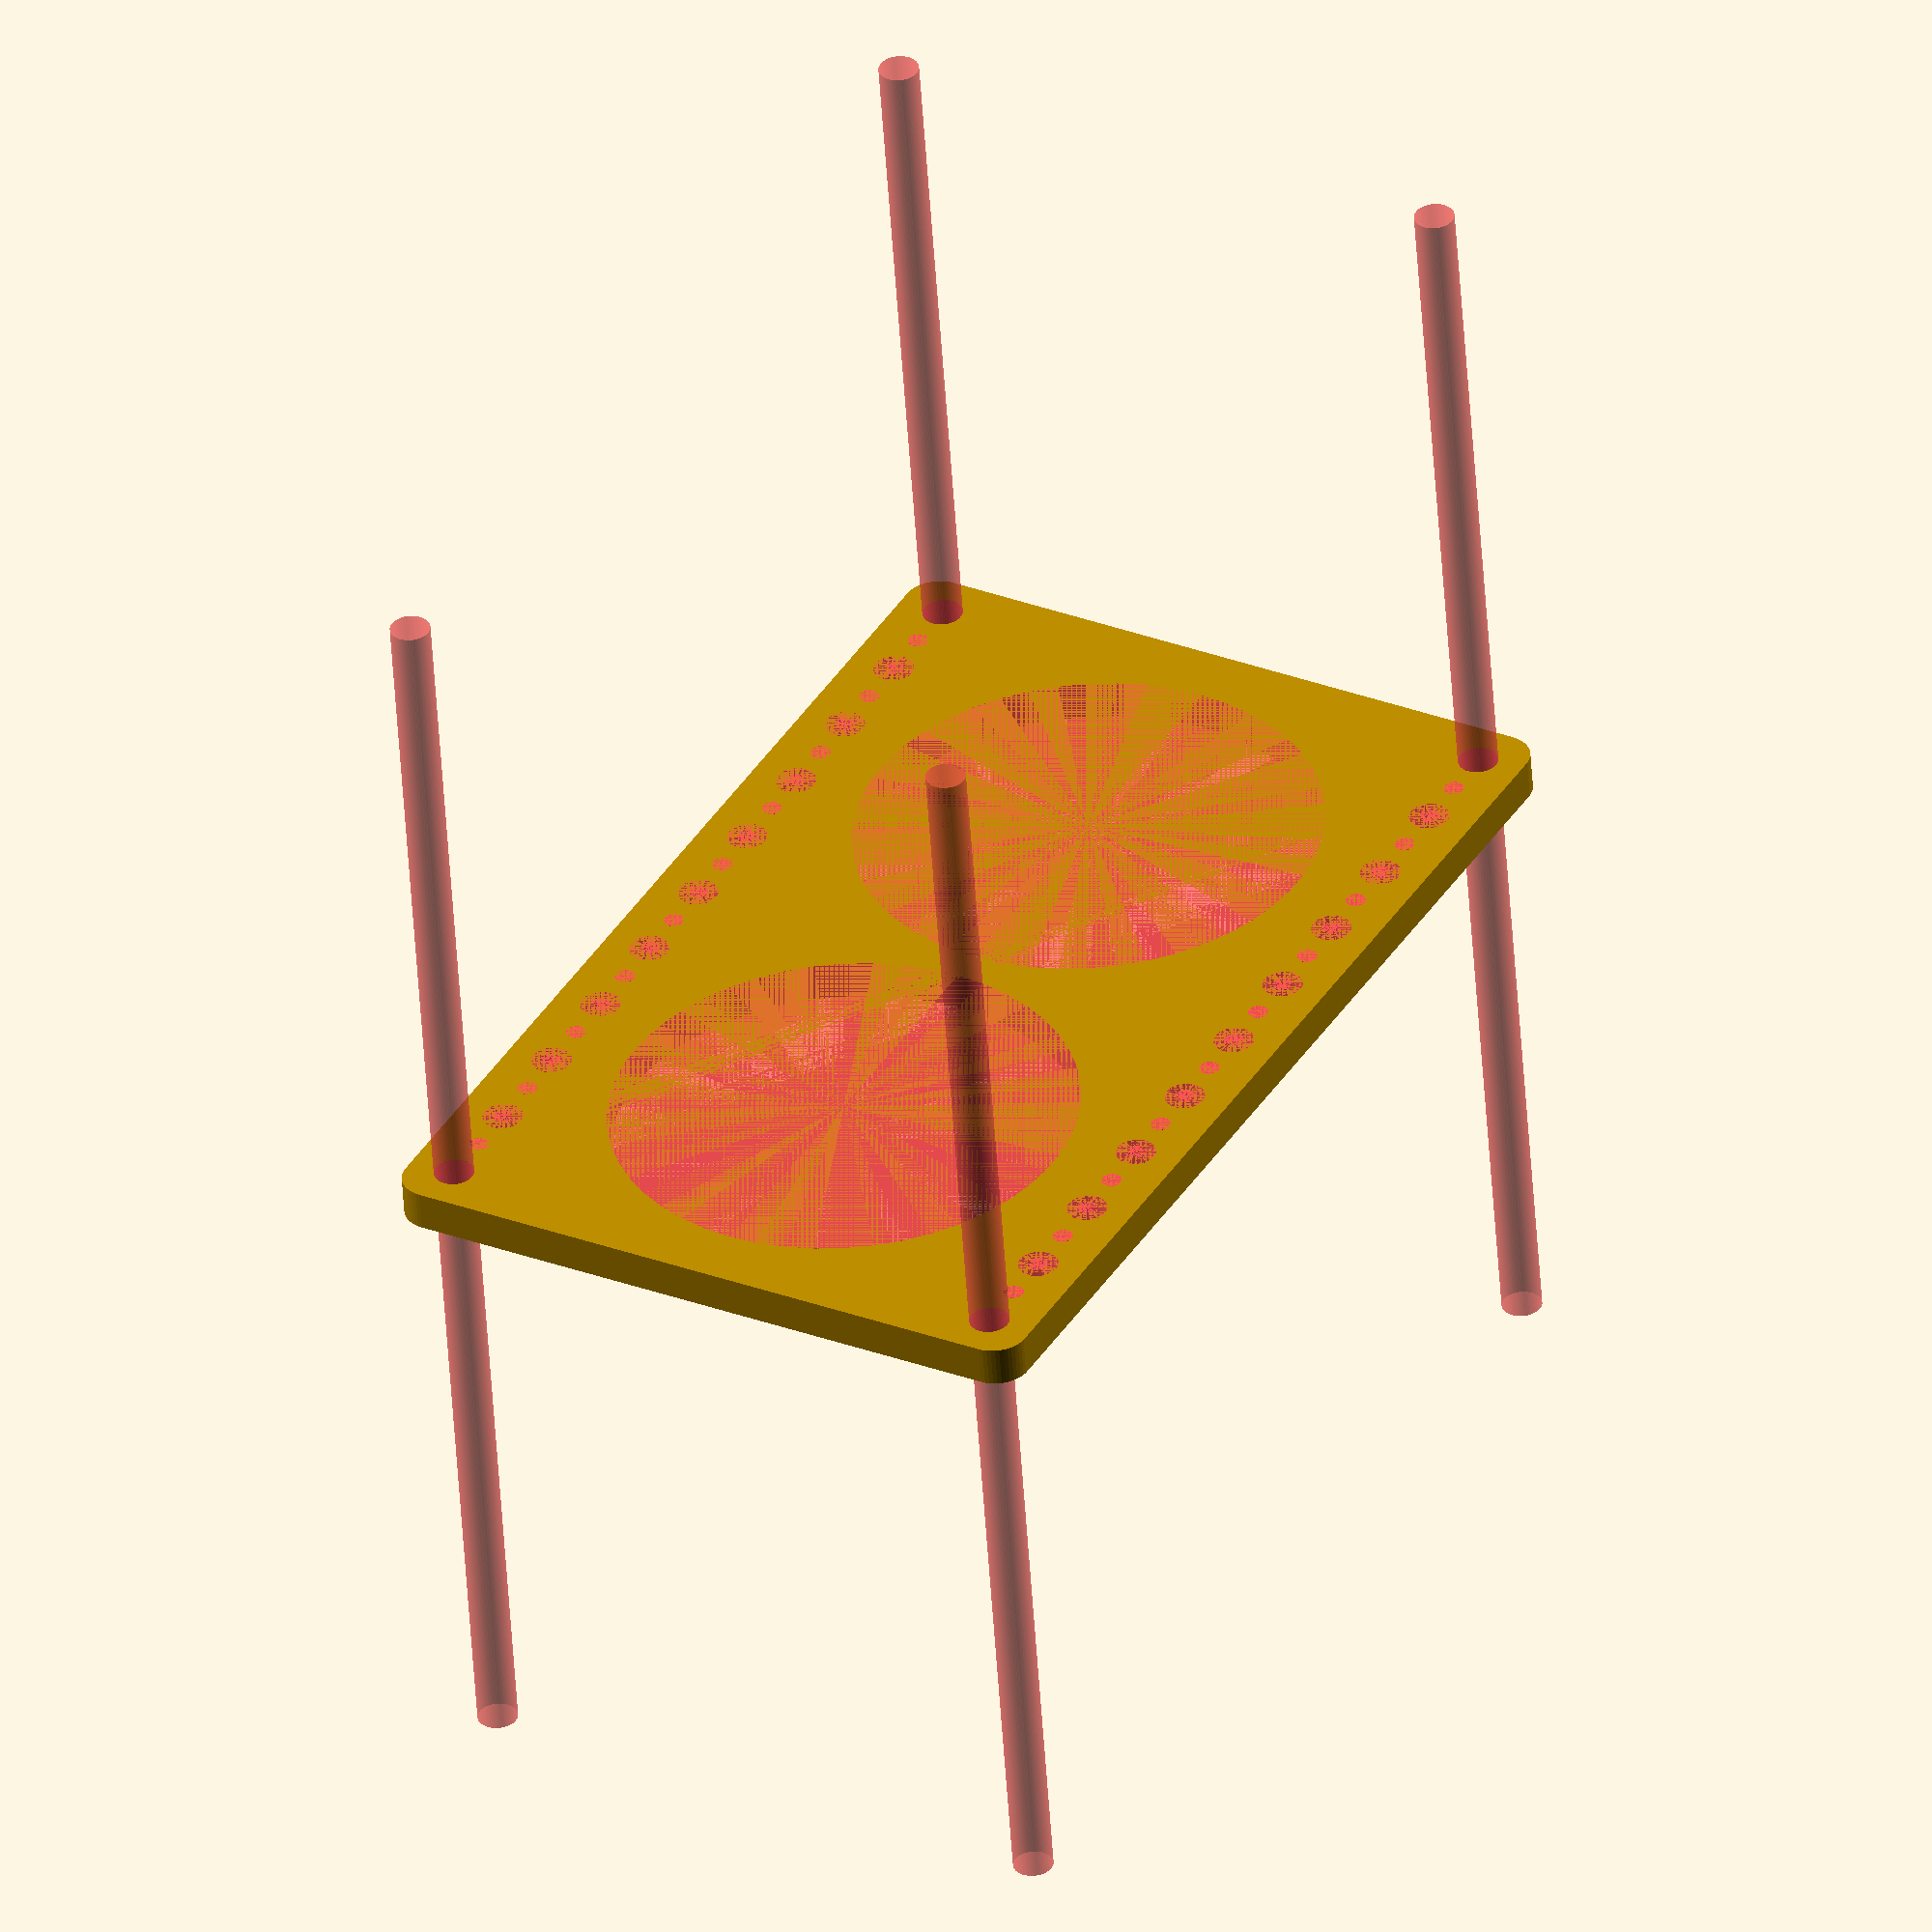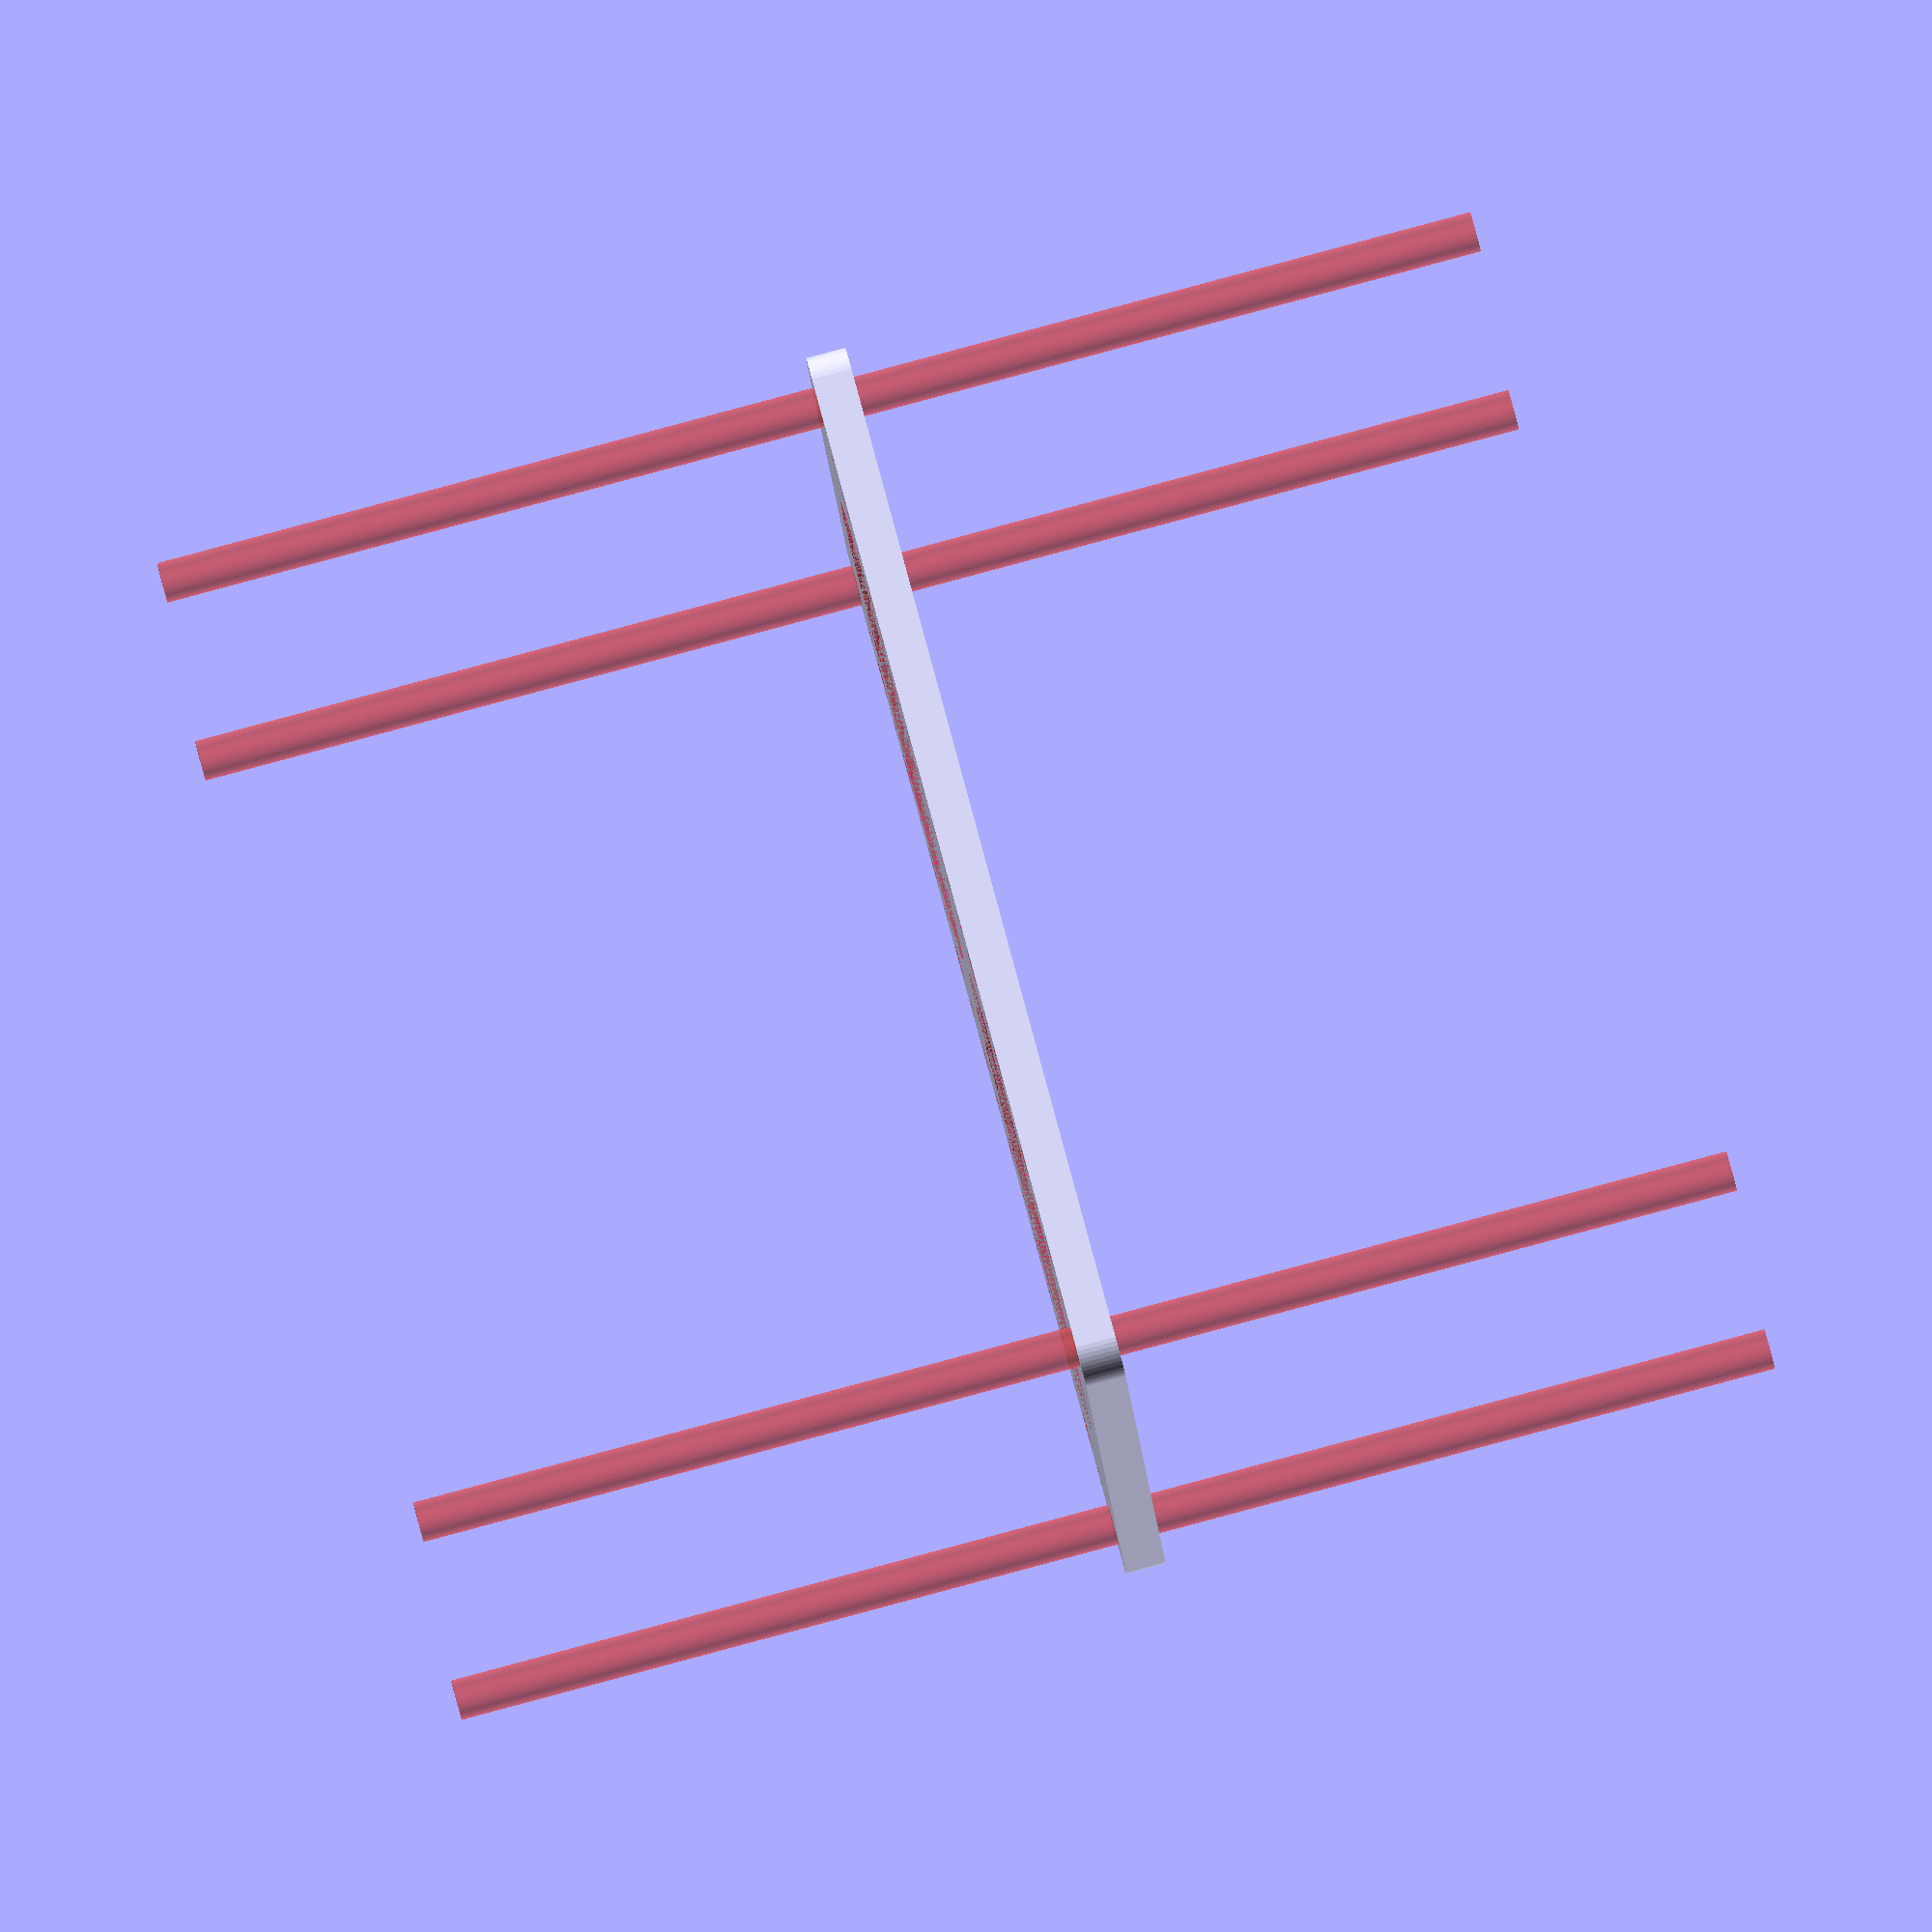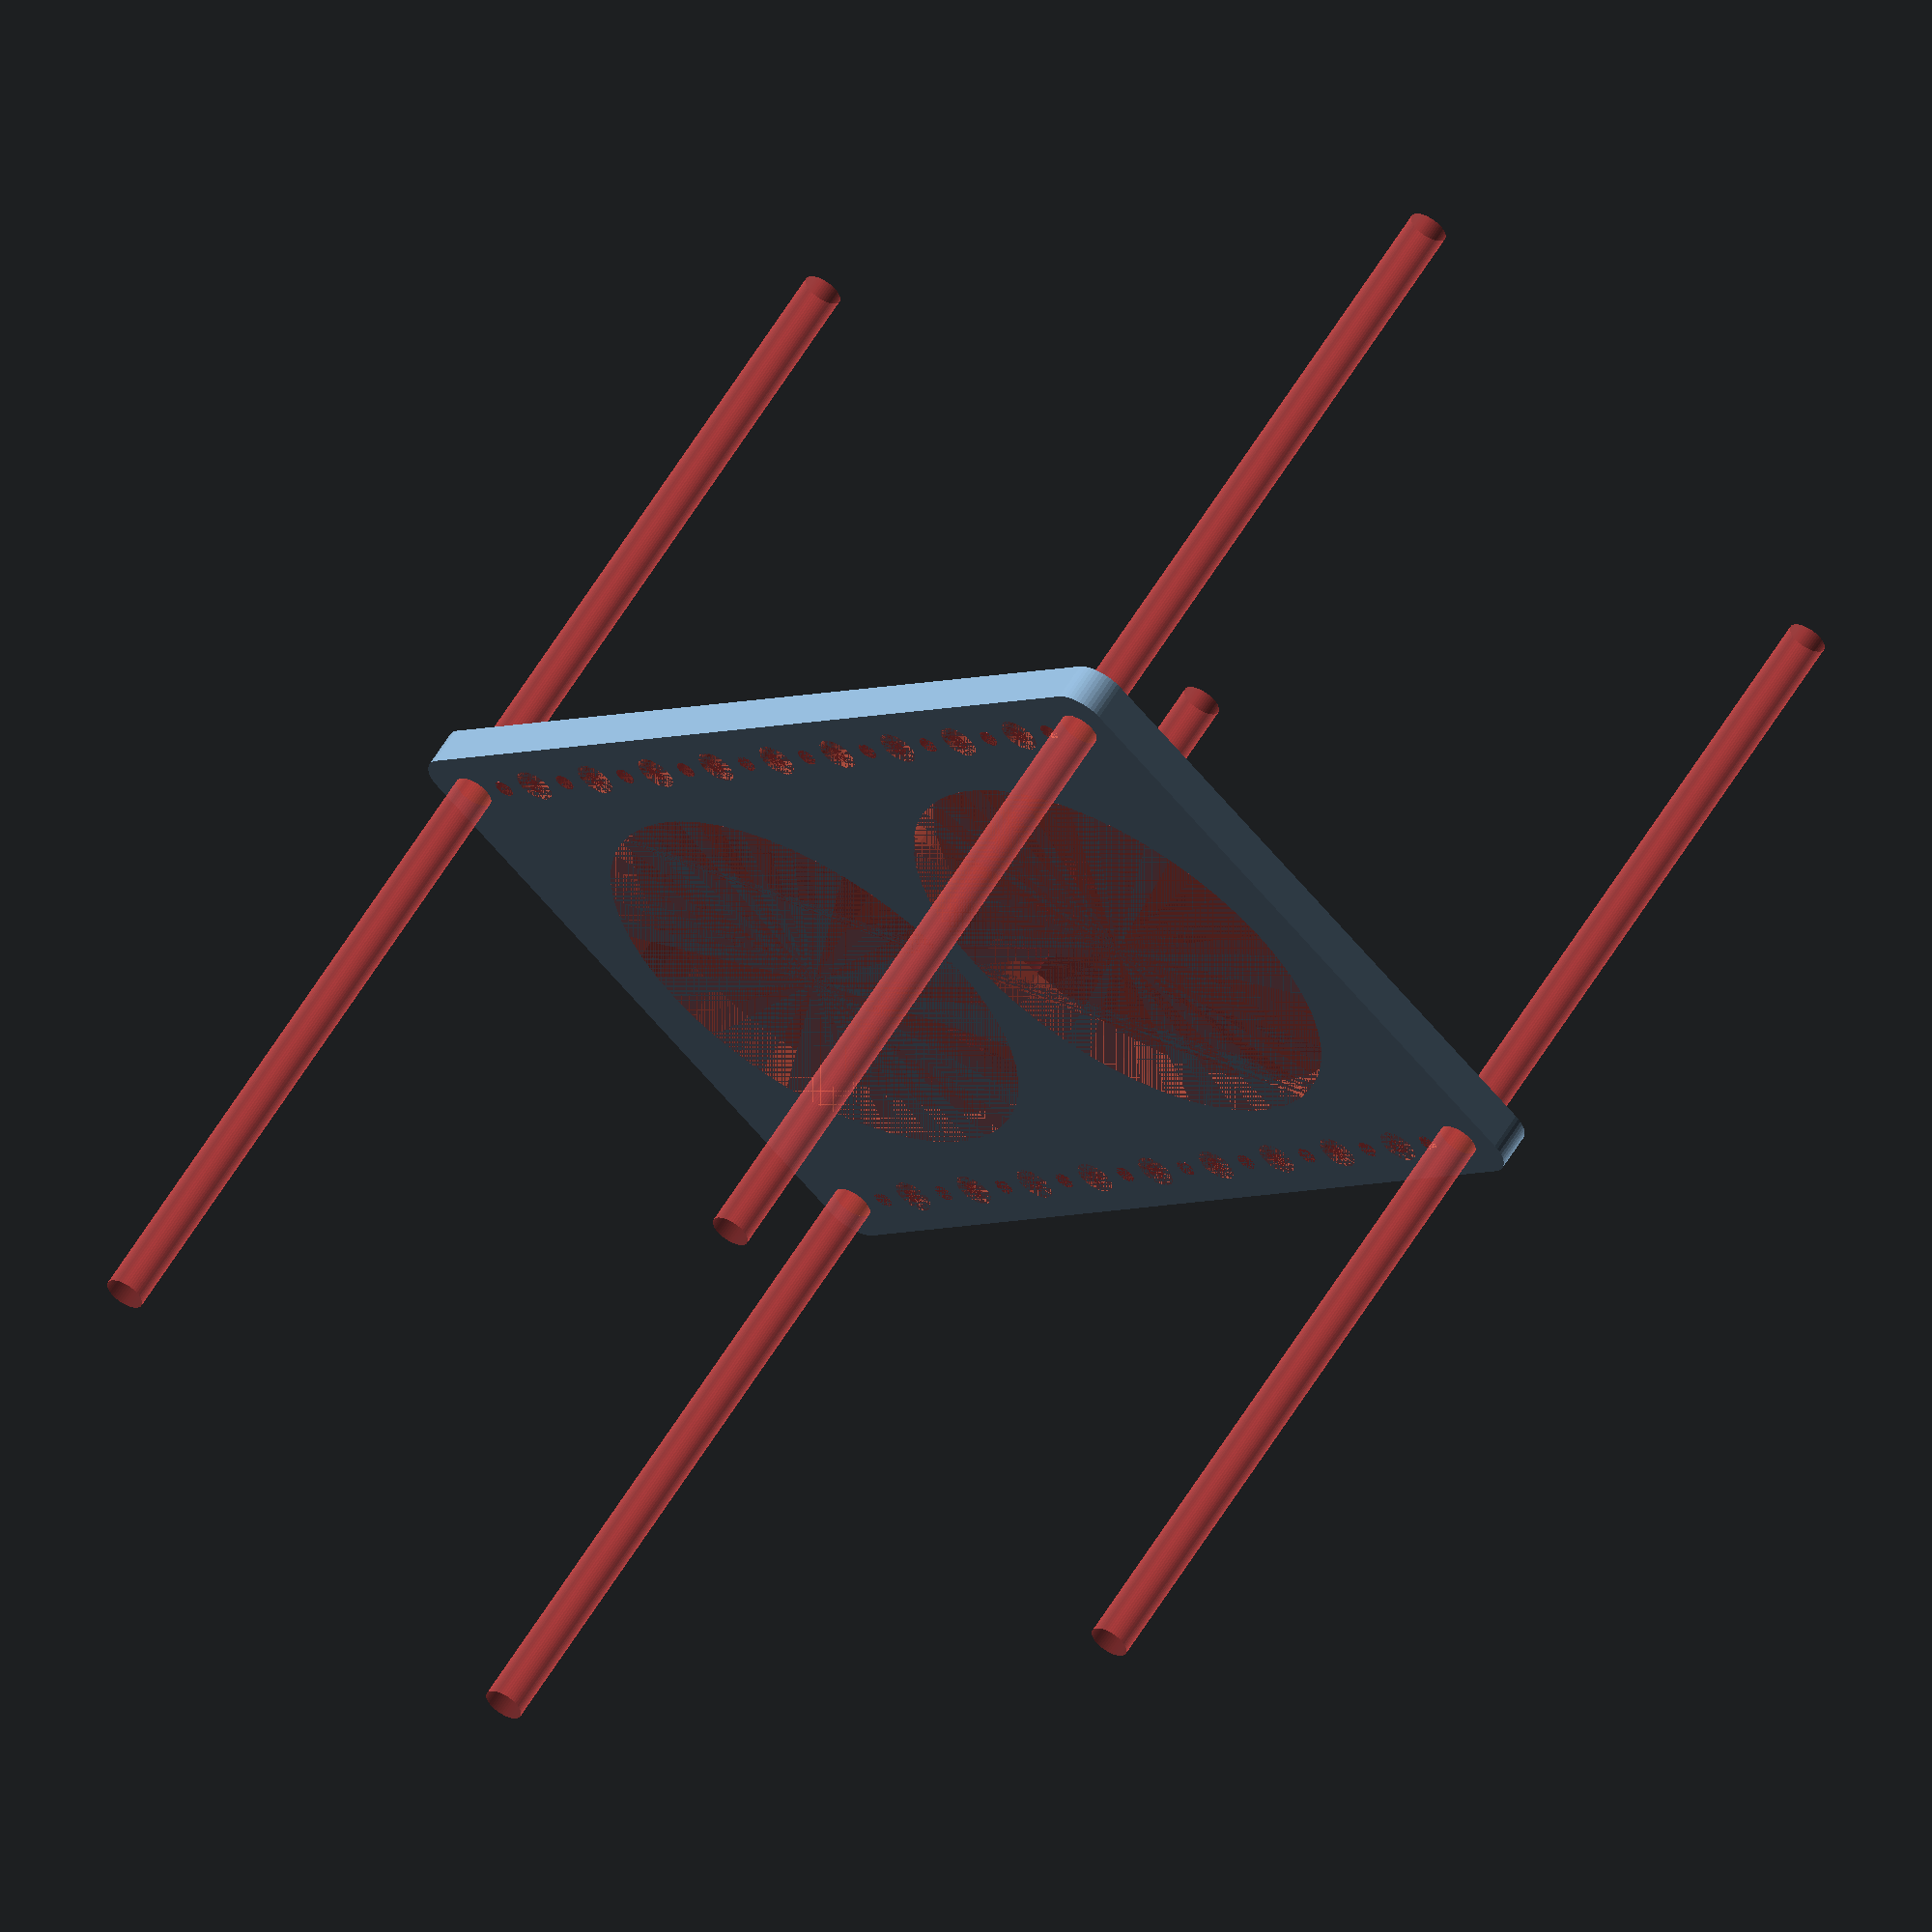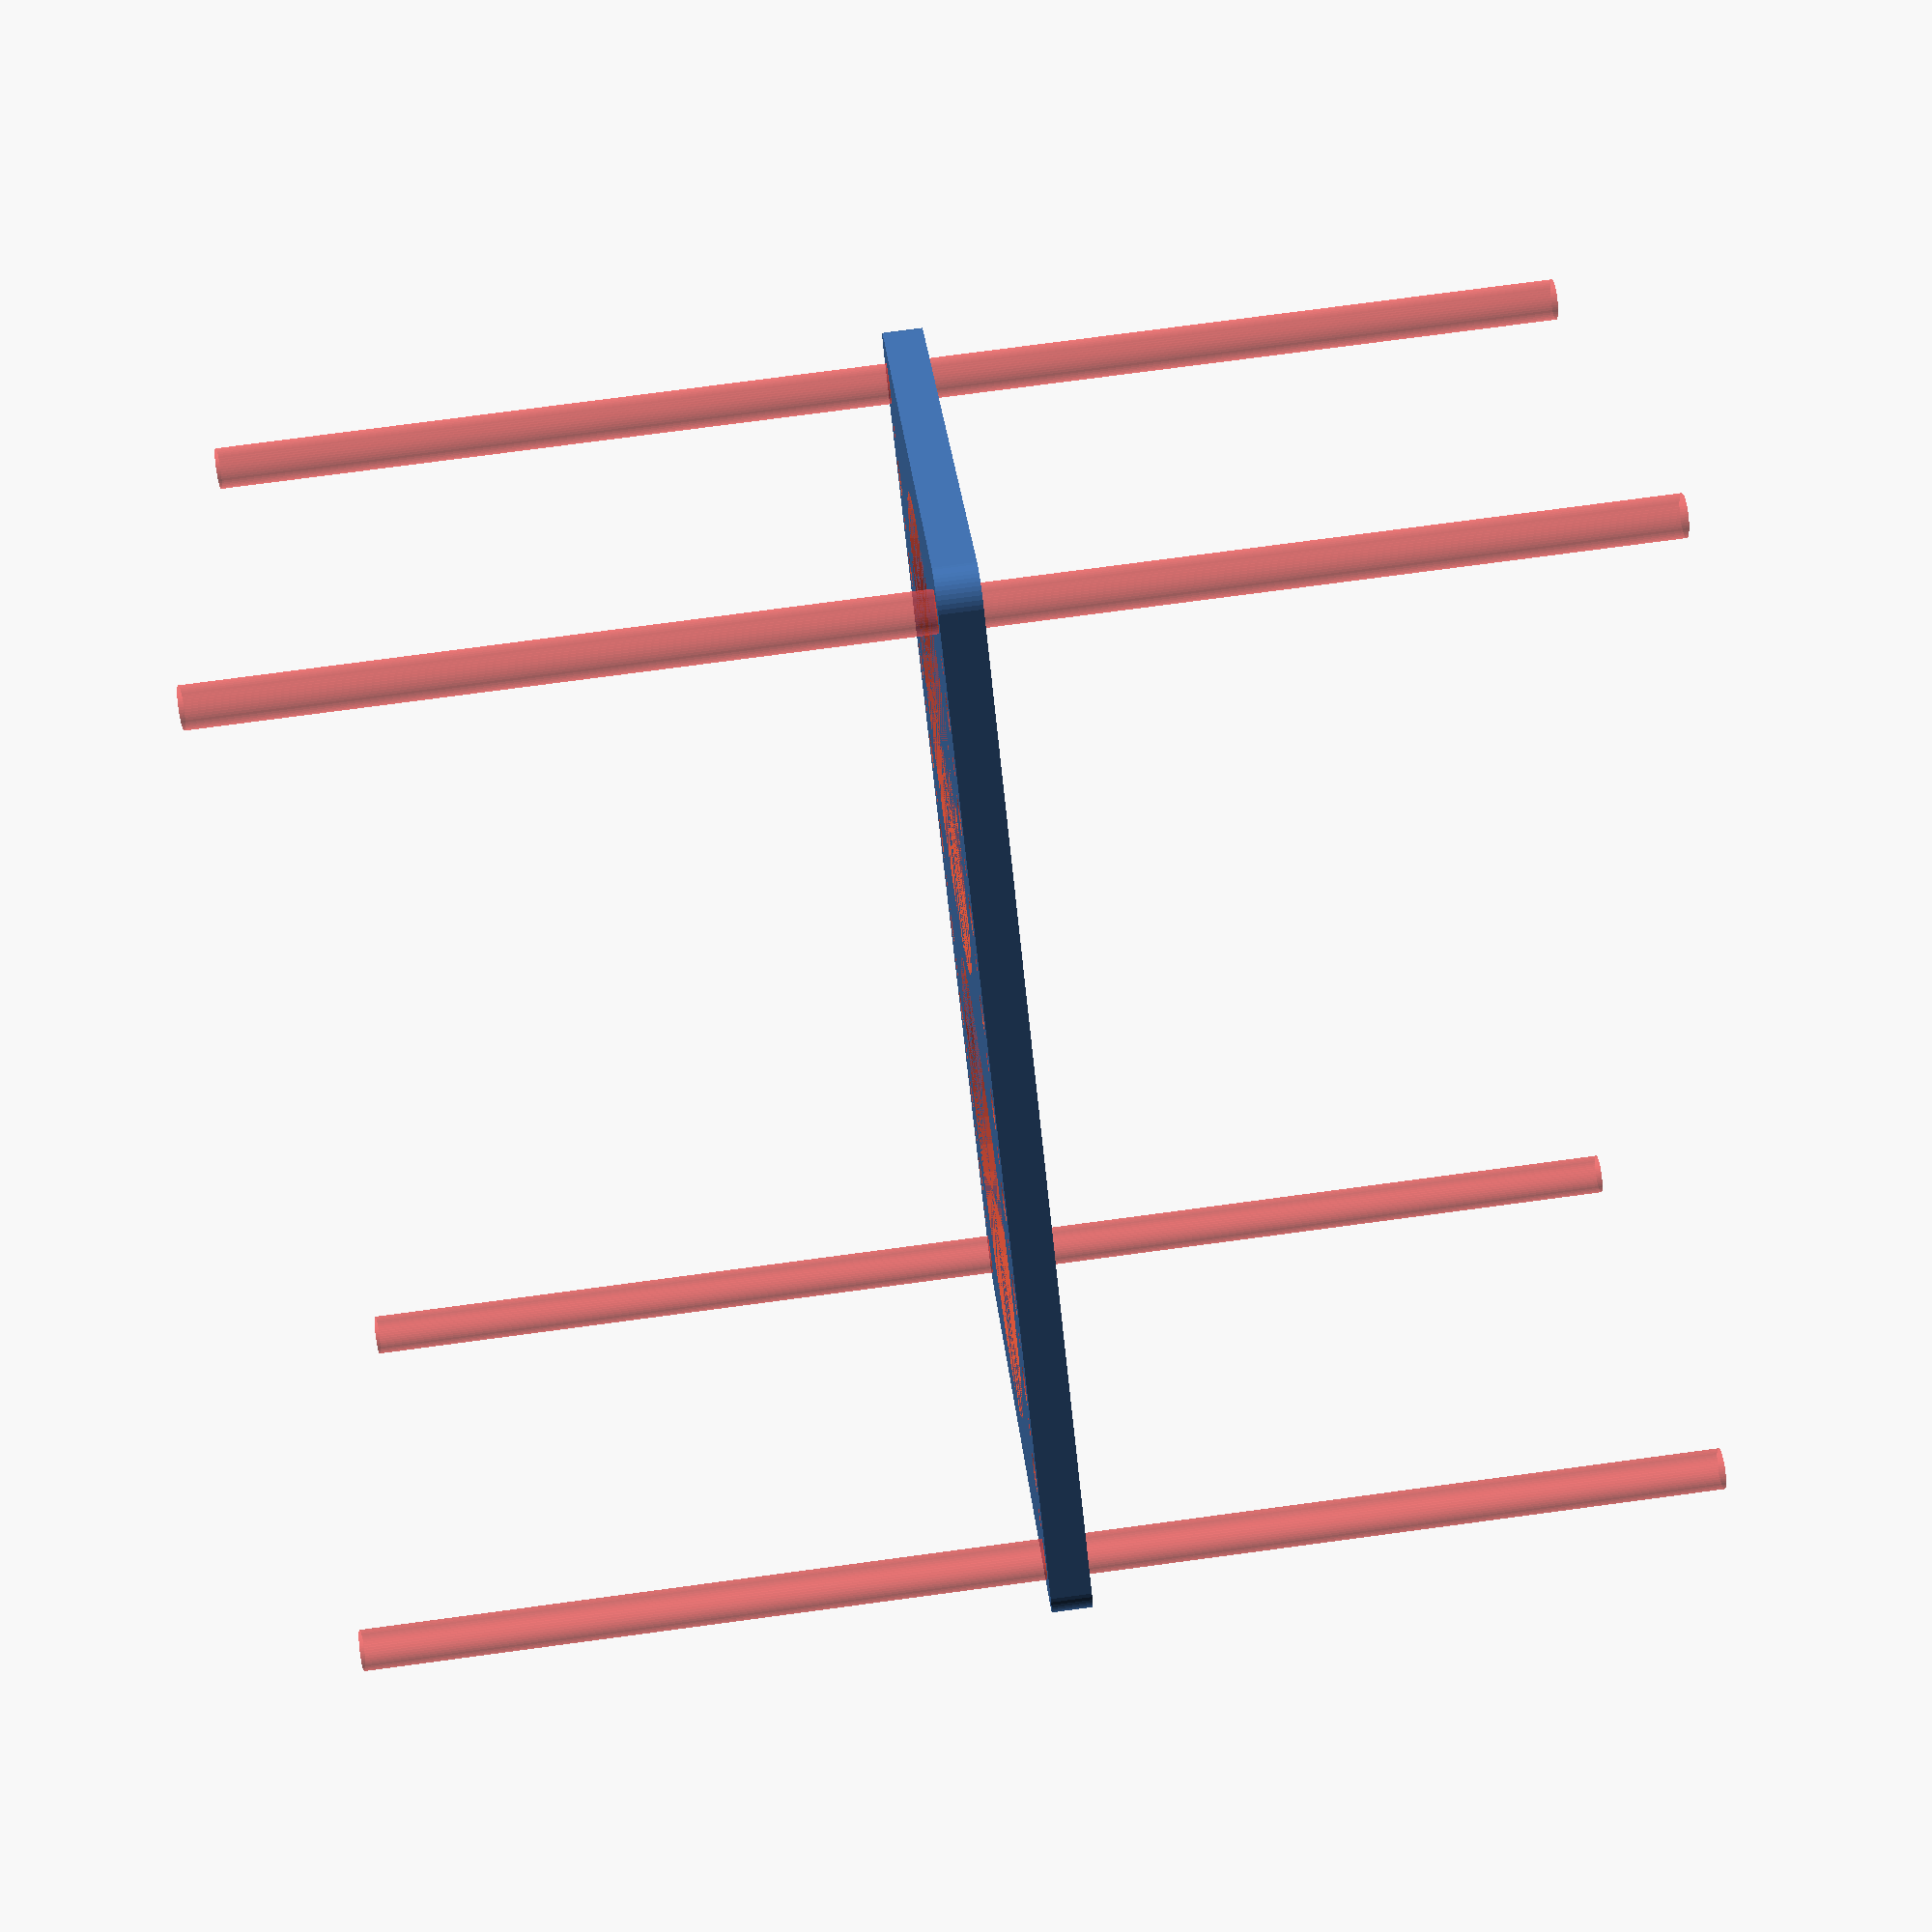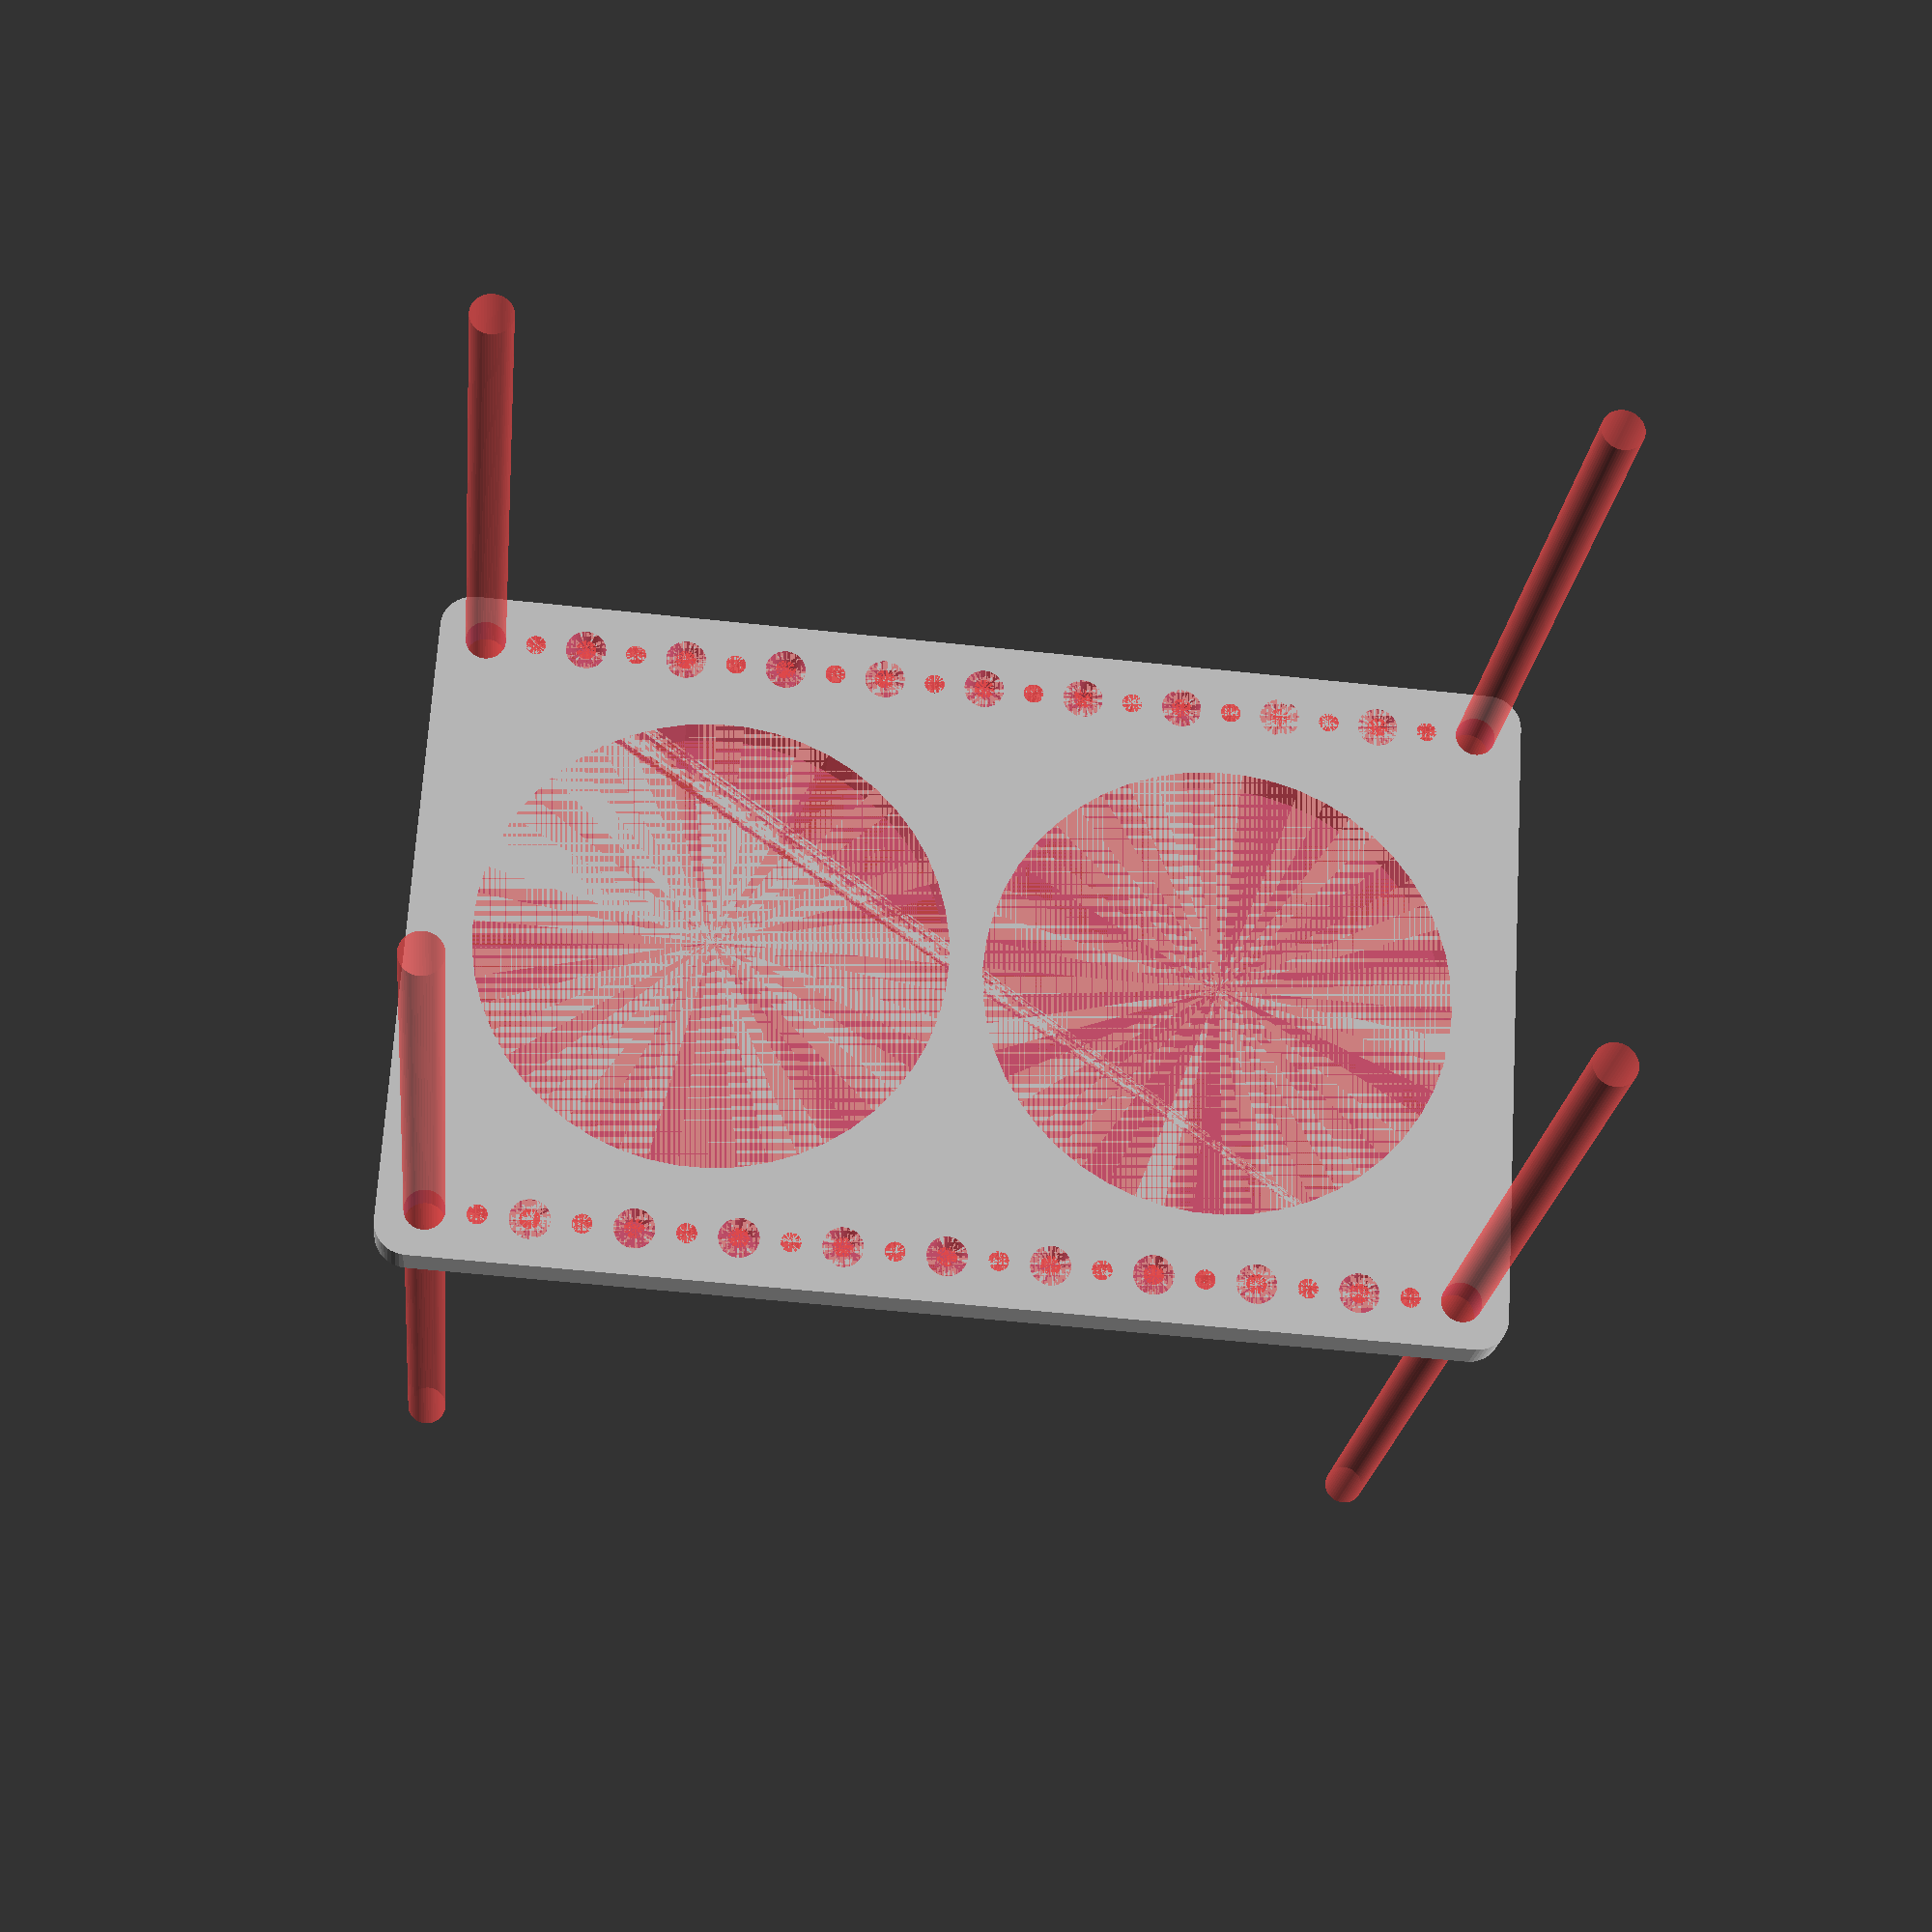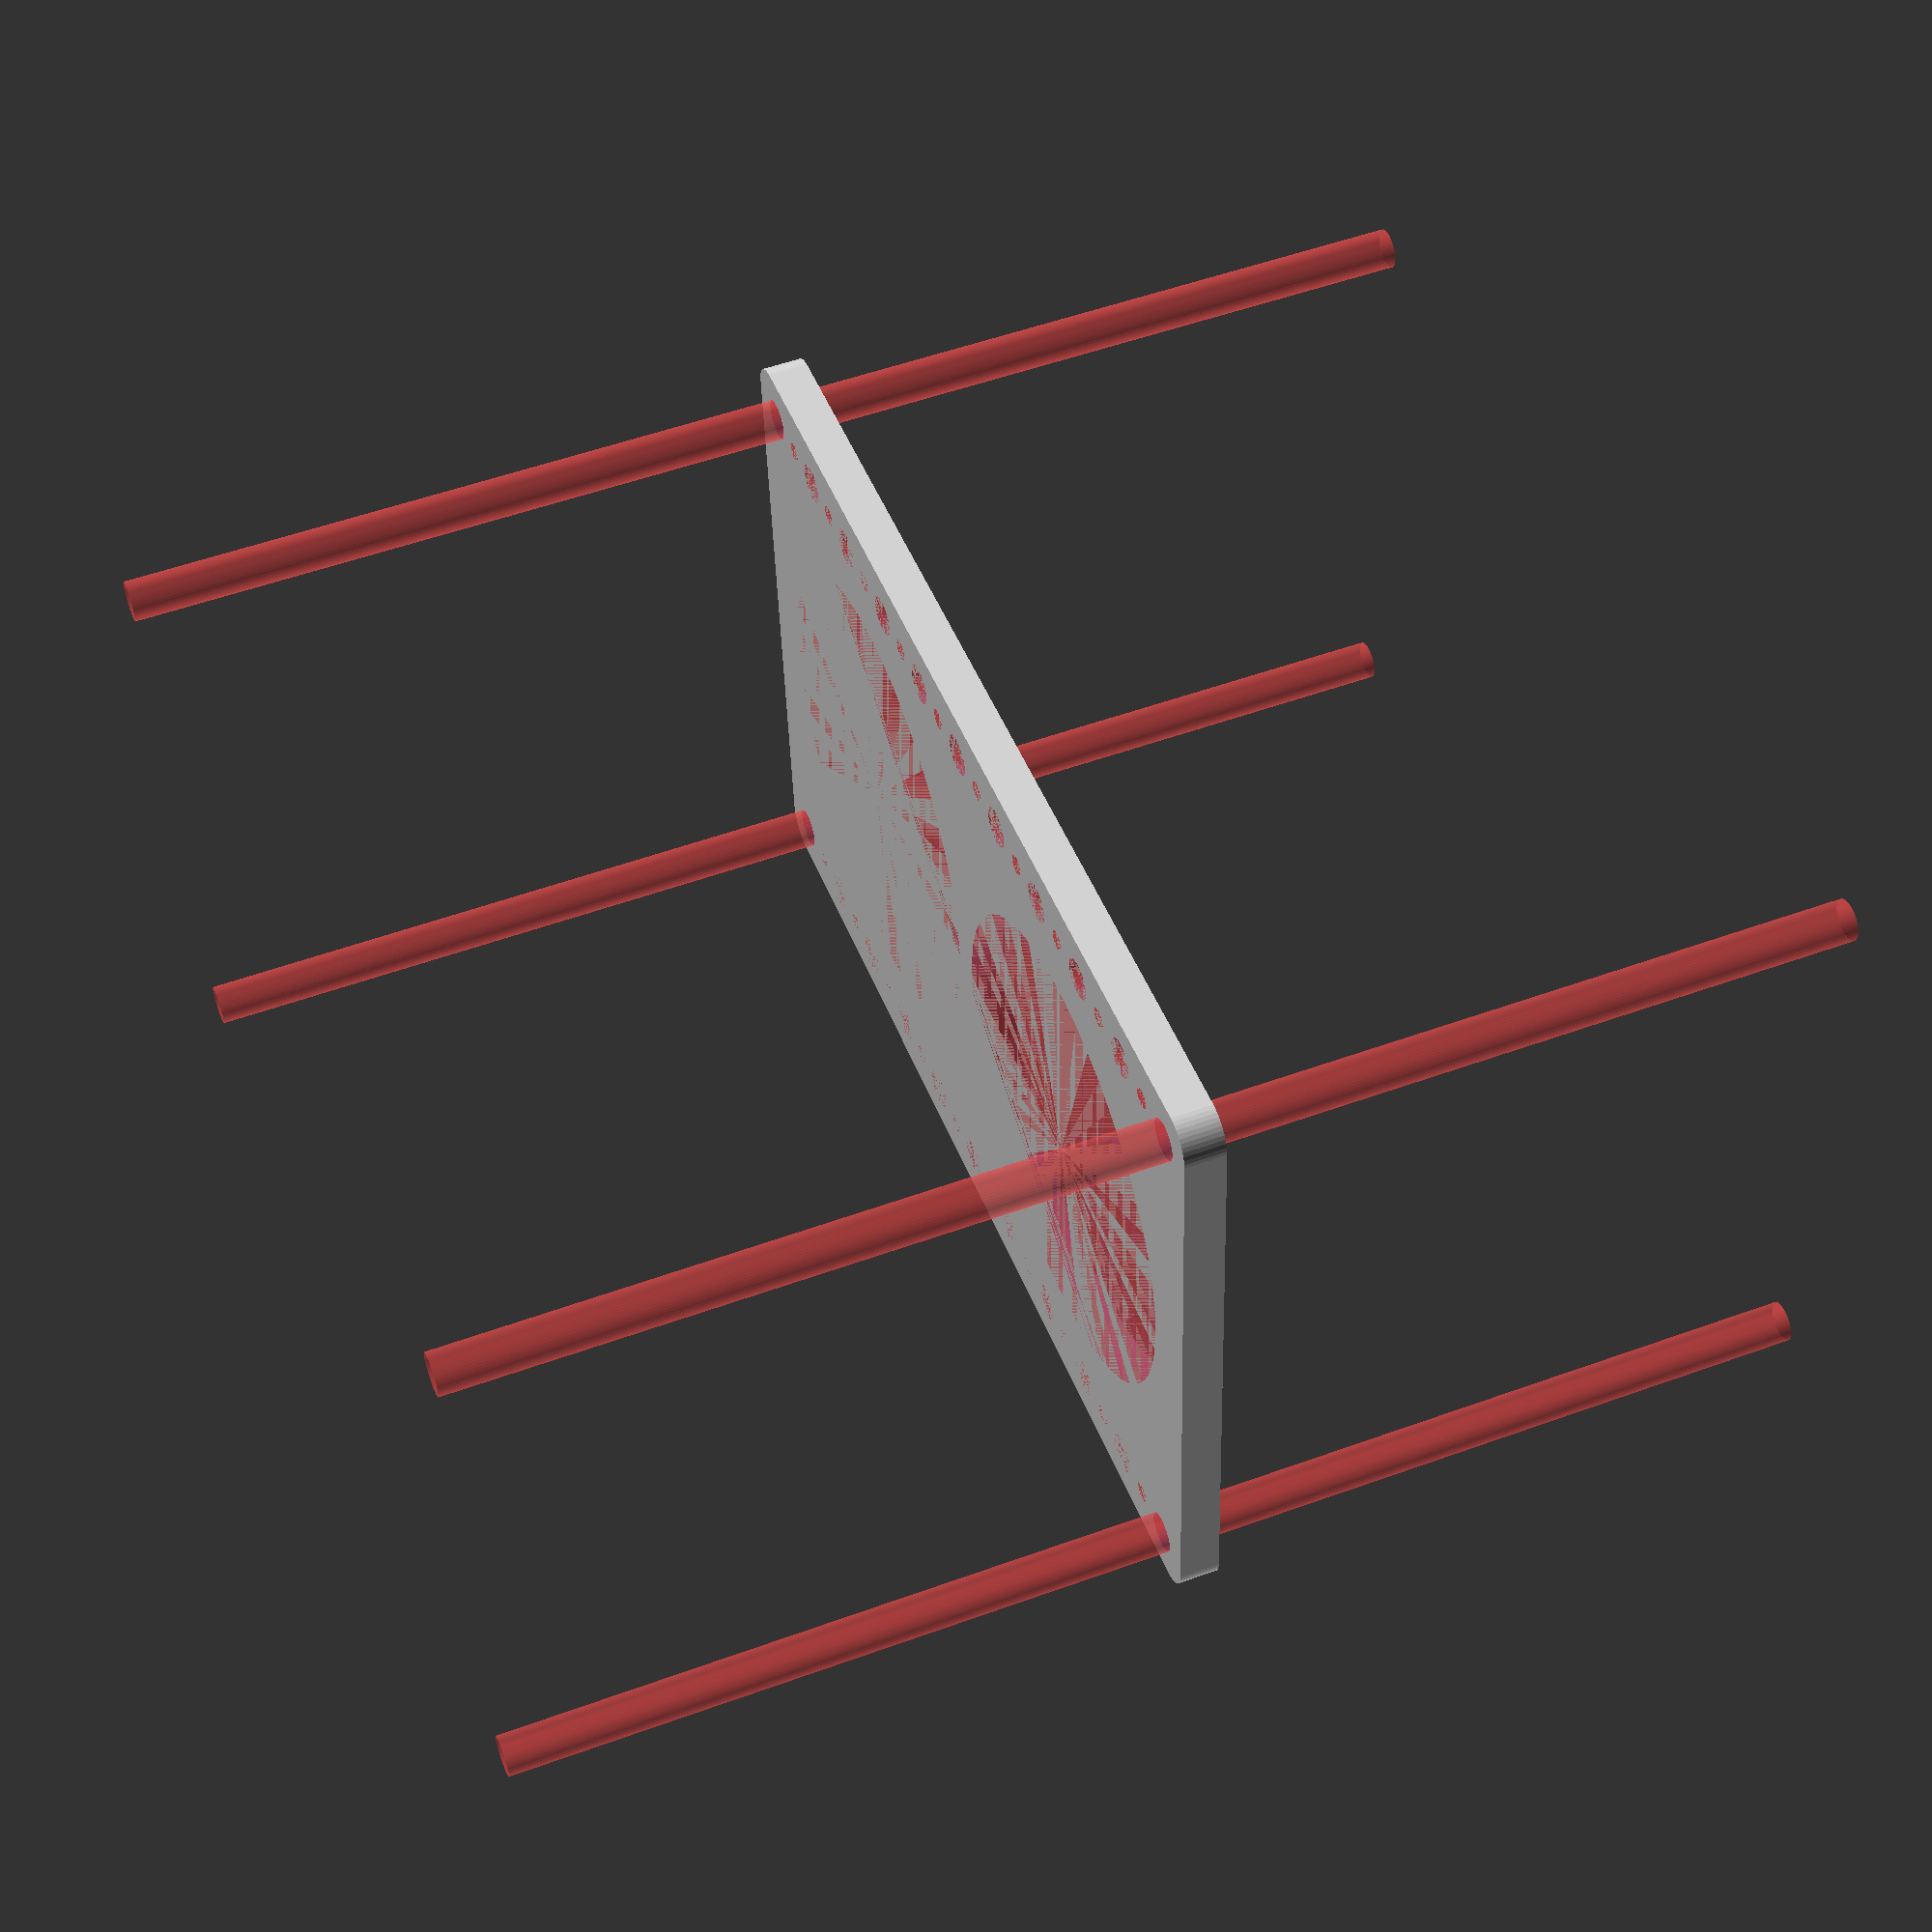
<openscad>
$fn = 50;


difference() {
	union() {
		hull() {
			translate(v = [-77.0000000000, 47.0000000000, 0]) {
				cylinder(h = 6, r = 5);
			}
			translate(v = [77.0000000000, 47.0000000000, 0]) {
				cylinder(h = 6, r = 5);
			}
			translate(v = [-77.0000000000, -47.0000000000, 0]) {
				cylinder(h = 6, r = 5);
			}
			translate(v = [77.0000000000, -47.0000000000, 0]) {
				cylinder(h = 6, r = 5);
			}
		}
	}
	union() {
		#translate(v = [-75.0000000000, 45.0000000000, 0]) {
			cylinder(h = 6, r = 3.0000000000);
		}
		#translate(v = [-60.0000000000, 45.0000000000, 0]) {
			cylinder(h = 6, r = 3.0000000000);
		}
		#translate(v = [-45.0000000000, 45.0000000000, 0]) {
			cylinder(h = 6, r = 3.0000000000);
		}
		#translate(v = [-30.0000000000, 45.0000000000, 0]) {
			cylinder(h = 6, r = 3.0000000000);
		}
		#translate(v = [-15.0000000000, 45.0000000000, 0]) {
			cylinder(h = 6, r = 3.0000000000);
		}
		#translate(v = [0.0000000000, 45.0000000000, 0]) {
			cylinder(h = 6, r = 3.0000000000);
		}
		#translate(v = [15.0000000000, 45.0000000000, 0]) {
			cylinder(h = 6, r = 3.0000000000);
		}
		#translate(v = [30.0000000000, 45.0000000000, 0]) {
			cylinder(h = 6, r = 3.0000000000);
		}
		#translate(v = [45.0000000000, 45.0000000000, 0]) {
			cylinder(h = 6, r = 3.0000000000);
		}
		#translate(v = [60.0000000000, 45.0000000000, 0]) {
			cylinder(h = 6, r = 3.0000000000);
		}
		#translate(v = [75.0000000000, 45.0000000000, 0]) {
			cylinder(h = 6, r = 3.0000000000);
		}
		#translate(v = [-75.0000000000, -45.0000000000, 0]) {
			cylinder(h = 6, r = 3.0000000000);
		}
		#translate(v = [-60.0000000000, -45.0000000000, 0]) {
			cylinder(h = 6, r = 3.0000000000);
		}
		#translate(v = [-45.0000000000, -45.0000000000, 0]) {
			cylinder(h = 6, r = 3.0000000000);
		}
		#translate(v = [-30.0000000000, -45.0000000000, 0]) {
			cylinder(h = 6, r = 3.0000000000);
		}
		#translate(v = [-15.0000000000, -45.0000000000, 0]) {
			cylinder(h = 6, r = 3.0000000000);
		}
		#translate(v = [0.0000000000, -45.0000000000, 0]) {
			cylinder(h = 6, r = 3.0000000000);
		}
		#translate(v = [15.0000000000, -45.0000000000, 0]) {
			cylinder(h = 6, r = 3.0000000000);
		}
		#translate(v = [30.0000000000, -45.0000000000, 0]) {
			cylinder(h = 6, r = 3.0000000000);
		}
		#translate(v = [45.0000000000, -45.0000000000, 0]) {
			cylinder(h = 6, r = 3.0000000000);
		}
		#translate(v = [60.0000000000, -45.0000000000, 0]) {
			cylinder(h = 6, r = 3.0000000000);
		}
		#translate(v = [75.0000000000, -45.0000000000, 0]) {
			cylinder(h = 6, r = 3.0000000000);
		}
		#translate(v = [-75.0000000000, -45.0000000000, -100.0000000000]) {
			cylinder(h = 200, r = 3.0000000000);
		}
		#translate(v = [-75.0000000000, 45.0000000000, -100.0000000000]) {
			cylinder(h = 200, r = 3.0000000000);
		}
		#translate(v = [75.0000000000, -45.0000000000, -100.0000000000]) {
			cylinder(h = 200, r = 3.0000000000);
		}
		#translate(v = [75.0000000000, 45.0000000000, -100.0000000000]) {
			cylinder(h = 200, r = 3.0000000000);
		}
		#translate(v = [-75.0000000000, 45.0000000000, 0]) {
			cylinder(h = 6, r = 1.5000000000);
		}
		#translate(v = [-67.5000000000, 45.0000000000, 0]) {
			cylinder(h = 6, r = 1.5000000000);
		}
		#translate(v = [-60.0000000000, 45.0000000000, 0]) {
			cylinder(h = 6, r = 1.5000000000);
		}
		#translate(v = [-52.5000000000, 45.0000000000, 0]) {
			cylinder(h = 6, r = 1.5000000000);
		}
		#translate(v = [-45.0000000000, 45.0000000000, 0]) {
			cylinder(h = 6, r = 1.5000000000);
		}
		#translate(v = [-37.5000000000, 45.0000000000, 0]) {
			cylinder(h = 6, r = 1.5000000000);
		}
		#translate(v = [-30.0000000000, 45.0000000000, 0]) {
			cylinder(h = 6, r = 1.5000000000);
		}
		#translate(v = [-22.5000000000, 45.0000000000, 0]) {
			cylinder(h = 6, r = 1.5000000000);
		}
		#translate(v = [-15.0000000000, 45.0000000000, 0]) {
			cylinder(h = 6, r = 1.5000000000);
		}
		#translate(v = [-7.5000000000, 45.0000000000, 0]) {
			cylinder(h = 6, r = 1.5000000000);
		}
		#translate(v = [0.0000000000, 45.0000000000, 0]) {
			cylinder(h = 6, r = 1.5000000000);
		}
		#translate(v = [7.5000000000, 45.0000000000, 0]) {
			cylinder(h = 6, r = 1.5000000000);
		}
		#translate(v = [15.0000000000, 45.0000000000, 0]) {
			cylinder(h = 6, r = 1.5000000000);
		}
		#translate(v = [22.5000000000, 45.0000000000, 0]) {
			cylinder(h = 6, r = 1.5000000000);
		}
		#translate(v = [30.0000000000, 45.0000000000, 0]) {
			cylinder(h = 6, r = 1.5000000000);
		}
		#translate(v = [37.5000000000, 45.0000000000, 0]) {
			cylinder(h = 6, r = 1.5000000000);
		}
		#translate(v = [45.0000000000, 45.0000000000, 0]) {
			cylinder(h = 6, r = 1.5000000000);
		}
		#translate(v = [52.5000000000, 45.0000000000, 0]) {
			cylinder(h = 6, r = 1.5000000000);
		}
		#translate(v = [60.0000000000, 45.0000000000, 0]) {
			cylinder(h = 6, r = 1.5000000000);
		}
		#translate(v = [67.5000000000, 45.0000000000, 0]) {
			cylinder(h = 6, r = 1.5000000000);
		}
		#translate(v = [75.0000000000, 45.0000000000, 0]) {
			cylinder(h = 6, r = 1.5000000000);
		}
		#translate(v = [-75.0000000000, -45.0000000000, 0]) {
			cylinder(h = 6, r = 1.5000000000);
		}
		#translate(v = [-67.5000000000, -45.0000000000, 0]) {
			cylinder(h = 6, r = 1.5000000000);
		}
		#translate(v = [-60.0000000000, -45.0000000000, 0]) {
			cylinder(h = 6, r = 1.5000000000);
		}
		#translate(v = [-52.5000000000, -45.0000000000, 0]) {
			cylinder(h = 6, r = 1.5000000000);
		}
		#translate(v = [-45.0000000000, -45.0000000000, 0]) {
			cylinder(h = 6, r = 1.5000000000);
		}
		#translate(v = [-37.5000000000, -45.0000000000, 0]) {
			cylinder(h = 6, r = 1.5000000000);
		}
		#translate(v = [-30.0000000000, -45.0000000000, 0]) {
			cylinder(h = 6, r = 1.5000000000);
		}
		#translate(v = [-22.5000000000, -45.0000000000, 0]) {
			cylinder(h = 6, r = 1.5000000000);
		}
		#translate(v = [-15.0000000000, -45.0000000000, 0]) {
			cylinder(h = 6, r = 1.5000000000);
		}
		#translate(v = [-7.5000000000, -45.0000000000, 0]) {
			cylinder(h = 6, r = 1.5000000000);
		}
		#translate(v = [0.0000000000, -45.0000000000, 0]) {
			cylinder(h = 6, r = 1.5000000000);
		}
		#translate(v = [7.5000000000, -45.0000000000, 0]) {
			cylinder(h = 6, r = 1.5000000000);
		}
		#translate(v = [15.0000000000, -45.0000000000, 0]) {
			cylinder(h = 6, r = 1.5000000000);
		}
		#translate(v = [22.5000000000, -45.0000000000, 0]) {
			cylinder(h = 6, r = 1.5000000000);
		}
		#translate(v = [30.0000000000, -45.0000000000, 0]) {
			cylinder(h = 6, r = 1.5000000000);
		}
		#translate(v = [37.5000000000, -45.0000000000, 0]) {
			cylinder(h = 6, r = 1.5000000000);
		}
		#translate(v = [45.0000000000, -45.0000000000, 0]) {
			cylinder(h = 6, r = 1.5000000000);
		}
		#translate(v = [52.5000000000, -45.0000000000, 0]) {
			cylinder(h = 6, r = 1.5000000000);
		}
		#translate(v = [60.0000000000, -45.0000000000, 0]) {
			cylinder(h = 6, r = 1.5000000000);
		}
		#translate(v = [67.5000000000, -45.0000000000, 0]) {
			cylinder(h = 6, r = 1.5000000000);
		}
		#translate(v = [75.0000000000, -45.0000000000, 0]) {
			cylinder(h = 6, r = 1.5000000000);
		}
		#translate(v = [-75.0000000000, 45.0000000000, 0]) {
			cylinder(h = 6, r = 1.5000000000);
		}
		#translate(v = [-67.5000000000, 45.0000000000, 0]) {
			cylinder(h = 6, r = 1.5000000000);
		}
		#translate(v = [-60.0000000000, 45.0000000000, 0]) {
			cylinder(h = 6, r = 1.5000000000);
		}
		#translate(v = [-52.5000000000, 45.0000000000, 0]) {
			cylinder(h = 6, r = 1.5000000000);
		}
		#translate(v = [-45.0000000000, 45.0000000000, 0]) {
			cylinder(h = 6, r = 1.5000000000);
		}
		#translate(v = [-37.5000000000, 45.0000000000, 0]) {
			cylinder(h = 6, r = 1.5000000000);
		}
		#translate(v = [-30.0000000000, 45.0000000000, 0]) {
			cylinder(h = 6, r = 1.5000000000);
		}
		#translate(v = [-22.5000000000, 45.0000000000, 0]) {
			cylinder(h = 6, r = 1.5000000000);
		}
		#translate(v = [-15.0000000000, 45.0000000000, 0]) {
			cylinder(h = 6, r = 1.5000000000);
		}
		#translate(v = [-7.5000000000, 45.0000000000, 0]) {
			cylinder(h = 6, r = 1.5000000000);
		}
		#translate(v = [0.0000000000, 45.0000000000, 0]) {
			cylinder(h = 6, r = 1.5000000000);
		}
		#translate(v = [7.5000000000, 45.0000000000, 0]) {
			cylinder(h = 6, r = 1.5000000000);
		}
		#translate(v = [15.0000000000, 45.0000000000, 0]) {
			cylinder(h = 6, r = 1.5000000000);
		}
		#translate(v = [22.5000000000, 45.0000000000, 0]) {
			cylinder(h = 6, r = 1.5000000000);
		}
		#translate(v = [30.0000000000, 45.0000000000, 0]) {
			cylinder(h = 6, r = 1.5000000000);
		}
		#translate(v = [37.5000000000, 45.0000000000, 0]) {
			cylinder(h = 6, r = 1.5000000000);
		}
		#translate(v = [45.0000000000, 45.0000000000, 0]) {
			cylinder(h = 6, r = 1.5000000000);
		}
		#translate(v = [52.5000000000, 45.0000000000, 0]) {
			cylinder(h = 6, r = 1.5000000000);
		}
		#translate(v = [60.0000000000, 45.0000000000, 0]) {
			cylinder(h = 6, r = 1.5000000000);
		}
		#translate(v = [67.5000000000, 45.0000000000, 0]) {
			cylinder(h = 6, r = 1.5000000000);
		}
		#translate(v = [75.0000000000, 45.0000000000, 0]) {
			cylinder(h = 6, r = 1.5000000000);
		}
		#translate(v = [-75.0000000000, -45.0000000000, 0]) {
			cylinder(h = 6, r = 1.5000000000);
		}
		#translate(v = [-67.5000000000, -45.0000000000, 0]) {
			cylinder(h = 6, r = 1.5000000000);
		}
		#translate(v = [-60.0000000000, -45.0000000000, 0]) {
			cylinder(h = 6, r = 1.5000000000);
		}
		#translate(v = [-52.5000000000, -45.0000000000, 0]) {
			cylinder(h = 6, r = 1.5000000000);
		}
		#translate(v = [-45.0000000000, -45.0000000000, 0]) {
			cylinder(h = 6, r = 1.5000000000);
		}
		#translate(v = [-37.5000000000, -45.0000000000, 0]) {
			cylinder(h = 6, r = 1.5000000000);
		}
		#translate(v = [-30.0000000000, -45.0000000000, 0]) {
			cylinder(h = 6, r = 1.5000000000);
		}
		#translate(v = [-22.5000000000, -45.0000000000, 0]) {
			cylinder(h = 6, r = 1.5000000000);
		}
		#translate(v = [-15.0000000000, -45.0000000000, 0]) {
			cylinder(h = 6, r = 1.5000000000);
		}
		#translate(v = [-7.5000000000, -45.0000000000, 0]) {
			cylinder(h = 6, r = 1.5000000000);
		}
		#translate(v = [0.0000000000, -45.0000000000, 0]) {
			cylinder(h = 6, r = 1.5000000000);
		}
		#translate(v = [7.5000000000, -45.0000000000, 0]) {
			cylinder(h = 6, r = 1.5000000000);
		}
		#translate(v = [15.0000000000, -45.0000000000, 0]) {
			cylinder(h = 6, r = 1.5000000000);
		}
		#translate(v = [22.5000000000, -45.0000000000, 0]) {
			cylinder(h = 6, r = 1.5000000000);
		}
		#translate(v = [30.0000000000, -45.0000000000, 0]) {
			cylinder(h = 6, r = 1.5000000000);
		}
		#translate(v = [37.5000000000, -45.0000000000, 0]) {
			cylinder(h = 6, r = 1.5000000000);
		}
		#translate(v = [45.0000000000, -45.0000000000, 0]) {
			cylinder(h = 6, r = 1.5000000000);
		}
		#translate(v = [52.5000000000, -45.0000000000, 0]) {
			cylinder(h = 6, r = 1.5000000000);
		}
		#translate(v = [60.0000000000, -45.0000000000, 0]) {
			cylinder(h = 6, r = 1.5000000000);
		}
		#translate(v = [67.5000000000, -45.0000000000, 0]) {
			cylinder(h = 6, r = 1.5000000000);
		}
		#translate(v = [75.0000000000, -45.0000000000, 0]) {
			cylinder(h = 6, r = 1.5000000000);
		}
		#translate(v = [-75.0000000000, 45.0000000000, 0]) {
			cylinder(h = 6, r = 1.5000000000);
		}
		#translate(v = [-67.5000000000, 45.0000000000, 0]) {
			cylinder(h = 6, r = 1.5000000000);
		}
		#translate(v = [-60.0000000000, 45.0000000000, 0]) {
			cylinder(h = 6, r = 1.5000000000);
		}
		#translate(v = [-52.5000000000, 45.0000000000, 0]) {
			cylinder(h = 6, r = 1.5000000000);
		}
		#translate(v = [-45.0000000000, 45.0000000000, 0]) {
			cylinder(h = 6, r = 1.5000000000);
		}
		#translate(v = [-37.5000000000, 45.0000000000, 0]) {
			cylinder(h = 6, r = 1.5000000000);
		}
		#translate(v = [-30.0000000000, 45.0000000000, 0]) {
			cylinder(h = 6, r = 1.5000000000);
		}
		#translate(v = [-22.5000000000, 45.0000000000, 0]) {
			cylinder(h = 6, r = 1.5000000000);
		}
		#translate(v = [-15.0000000000, 45.0000000000, 0]) {
			cylinder(h = 6, r = 1.5000000000);
		}
		#translate(v = [-7.5000000000, 45.0000000000, 0]) {
			cylinder(h = 6, r = 1.5000000000);
		}
		#translate(v = [0.0000000000, 45.0000000000, 0]) {
			cylinder(h = 6, r = 1.5000000000);
		}
		#translate(v = [7.5000000000, 45.0000000000, 0]) {
			cylinder(h = 6, r = 1.5000000000);
		}
		#translate(v = [15.0000000000, 45.0000000000, 0]) {
			cylinder(h = 6, r = 1.5000000000);
		}
		#translate(v = [22.5000000000, 45.0000000000, 0]) {
			cylinder(h = 6, r = 1.5000000000);
		}
		#translate(v = [30.0000000000, 45.0000000000, 0]) {
			cylinder(h = 6, r = 1.5000000000);
		}
		#translate(v = [37.5000000000, 45.0000000000, 0]) {
			cylinder(h = 6, r = 1.5000000000);
		}
		#translate(v = [45.0000000000, 45.0000000000, 0]) {
			cylinder(h = 6, r = 1.5000000000);
		}
		#translate(v = [52.5000000000, 45.0000000000, 0]) {
			cylinder(h = 6, r = 1.5000000000);
		}
		#translate(v = [60.0000000000, 45.0000000000, 0]) {
			cylinder(h = 6, r = 1.5000000000);
		}
		#translate(v = [67.5000000000, 45.0000000000, 0]) {
			cylinder(h = 6, r = 1.5000000000);
		}
		#translate(v = [75.0000000000, 45.0000000000, 0]) {
			cylinder(h = 6, r = 1.5000000000);
		}
		#translate(v = [-75.0000000000, -45.0000000000, 0]) {
			cylinder(h = 6, r = 1.5000000000);
		}
		#translate(v = [-67.5000000000, -45.0000000000, 0]) {
			cylinder(h = 6, r = 1.5000000000);
		}
		#translate(v = [-60.0000000000, -45.0000000000, 0]) {
			cylinder(h = 6, r = 1.5000000000);
		}
		#translate(v = [-52.5000000000, -45.0000000000, 0]) {
			cylinder(h = 6, r = 1.5000000000);
		}
		#translate(v = [-45.0000000000, -45.0000000000, 0]) {
			cylinder(h = 6, r = 1.5000000000);
		}
		#translate(v = [-37.5000000000, -45.0000000000, 0]) {
			cylinder(h = 6, r = 1.5000000000);
		}
		#translate(v = [-30.0000000000, -45.0000000000, 0]) {
			cylinder(h = 6, r = 1.5000000000);
		}
		#translate(v = [-22.5000000000, -45.0000000000, 0]) {
			cylinder(h = 6, r = 1.5000000000);
		}
		#translate(v = [-15.0000000000, -45.0000000000, 0]) {
			cylinder(h = 6, r = 1.5000000000);
		}
		#translate(v = [-7.5000000000, -45.0000000000, 0]) {
			cylinder(h = 6, r = 1.5000000000);
		}
		#translate(v = [0.0000000000, -45.0000000000, 0]) {
			cylinder(h = 6, r = 1.5000000000);
		}
		#translate(v = [7.5000000000, -45.0000000000, 0]) {
			cylinder(h = 6, r = 1.5000000000);
		}
		#translate(v = [15.0000000000, -45.0000000000, 0]) {
			cylinder(h = 6, r = 1.5000000000);
		}
		#translate(v = [22.5000000000, -45.0000000000, 0]) {
			cylinder(h = 6, r = 1.5000000000);
		}
		#translate(v = [30.0000000000, -45.0000000000, 0]) {
			cylinder(h = 6, r = 1.5000000000);
		}
		#translate(v = [37.5000000000, -45.0000000000, 0]) {
			cylinder(h = 6, r = 1.5000000000);
		}
		#translate(v = [45.0000000000, -45.0000000000, 0]) {
			cylinder(h = 6, r = 1.5000000000);
		}
		#translate(v = [52.5000000000, -45.0000000000, 0]) {
			cylinder(h = 6, r = 1.5000000000);
		}
		#translate(v = [60.0000000000, -45.0000000000, 0]) {
			cylinder(h = 6, r = 1.5000000000);
		}
		#translate(v = [67.5000000000, -45.0000000000, 0]) {
			cylinder(h = 6, r = 1.5000000000);
		}
		#translate(v = [75.0000000000, -45.0000000000, 0]) {
			cylinder(h = 6, r = 1.5000000000);
		}
		#translate(v = [-37.5000000000, 0, 0]) {
			cylinder(h = 6, r = 35.0000000000);
		}
		#translate(v = [37.5000000000, 0, 0]) {
			cylinder(h = 6, r = 35.0000000000);
		}
	}
}
</openscad>
<views>
elev=53.3 azim=241.3 roll=183.7 proj=o view=solid
elev=273.5 azim=193.9 roll=255.0 proj=o view=solid
elev=300.6 azim=46.2 roll=210.9 proj=o view=solid
elev=102.6 azim=140.9 roll=277.6 proj=p view=solid
elev=21.4 azim=176.5 roll=174.3 proj=p view=solid
elev=307.0 azim=4.4 roll=248.8 proj=p view=solid
</views>
